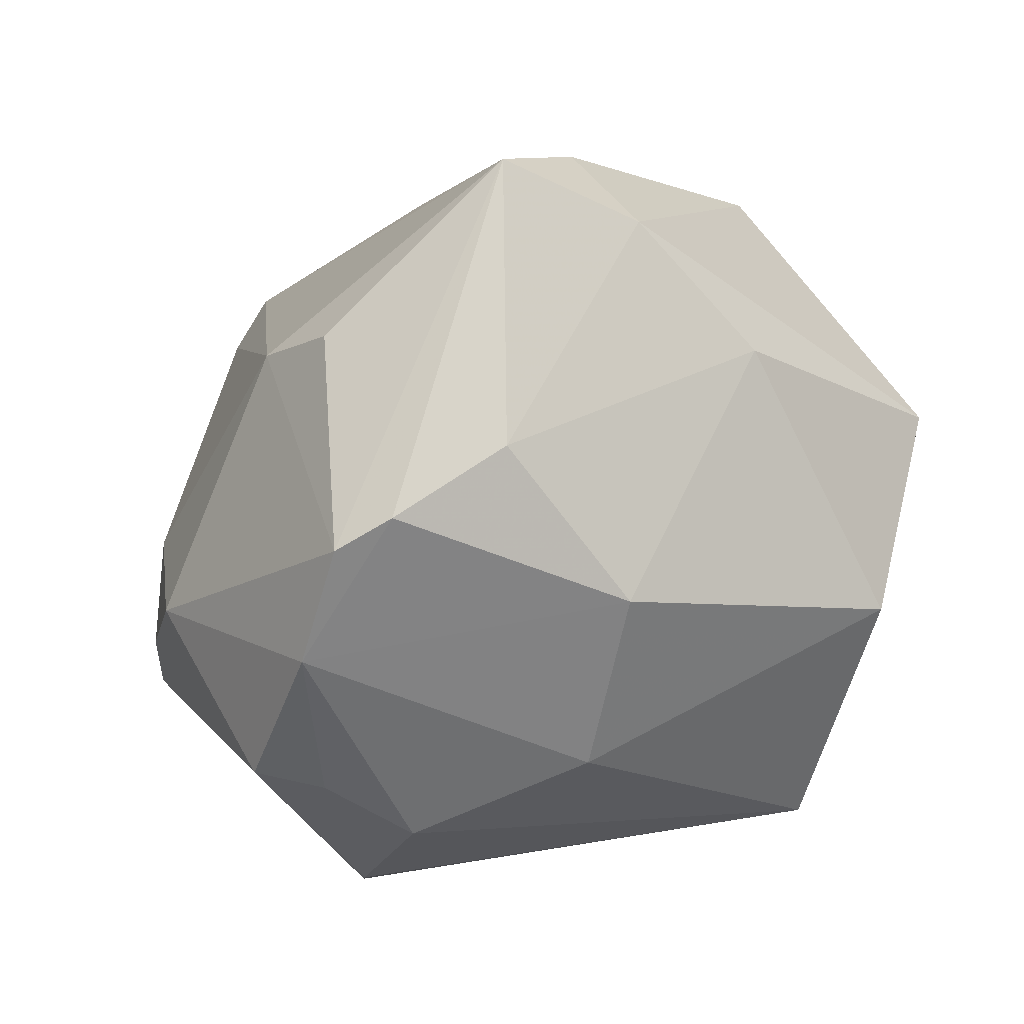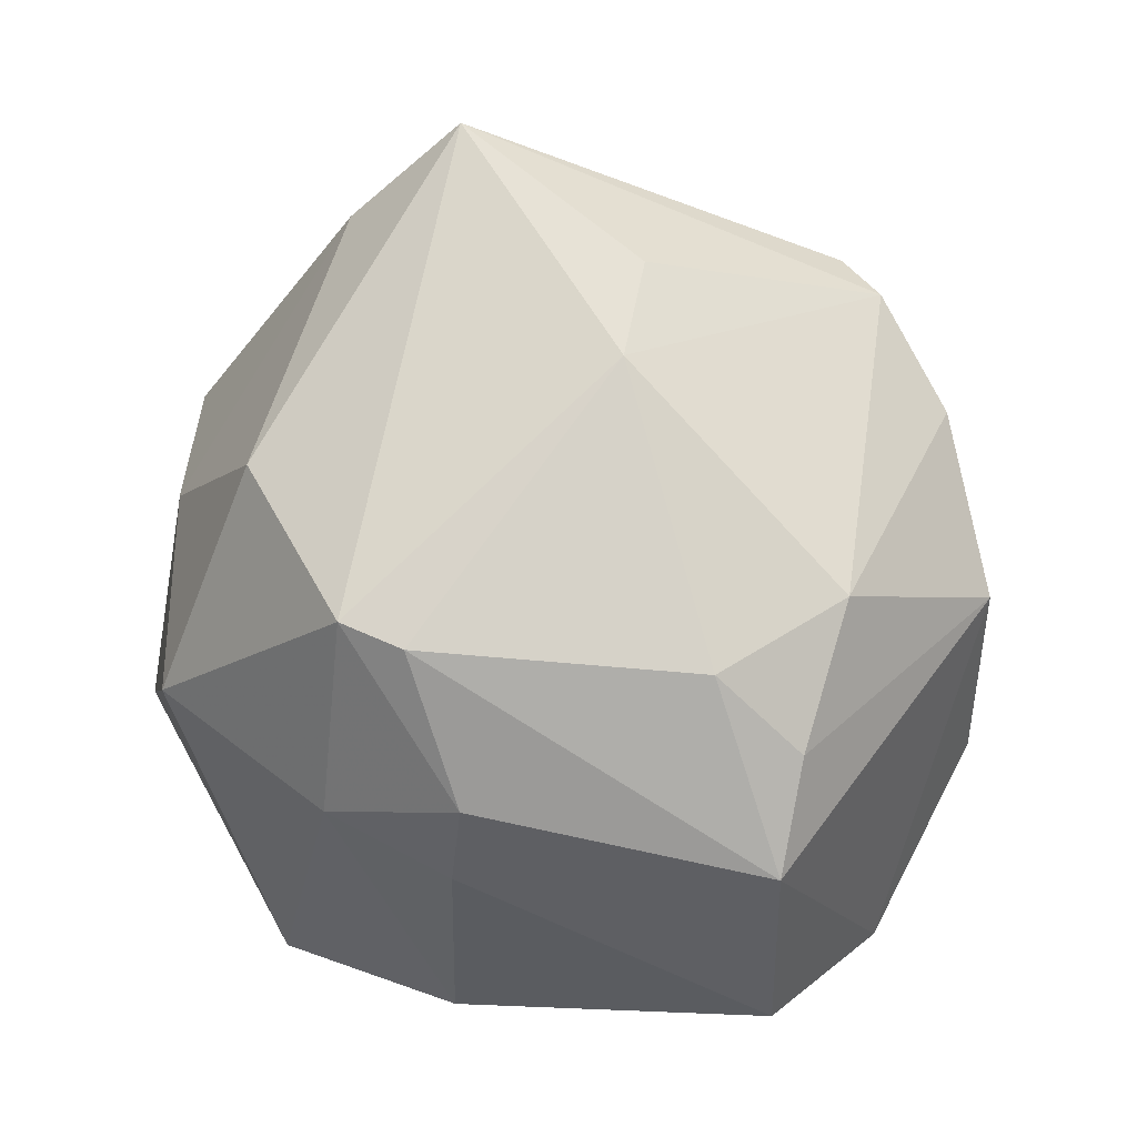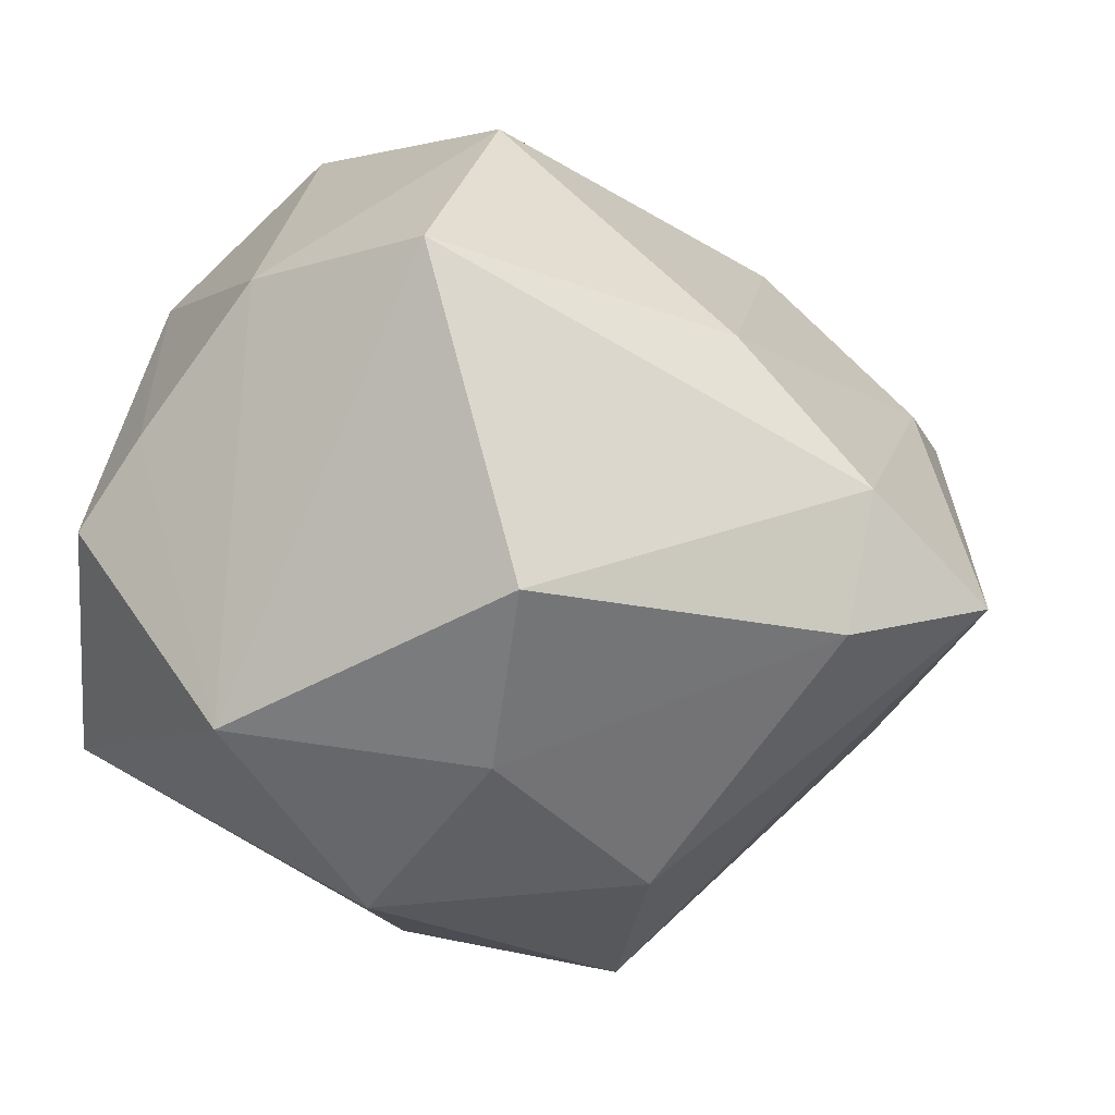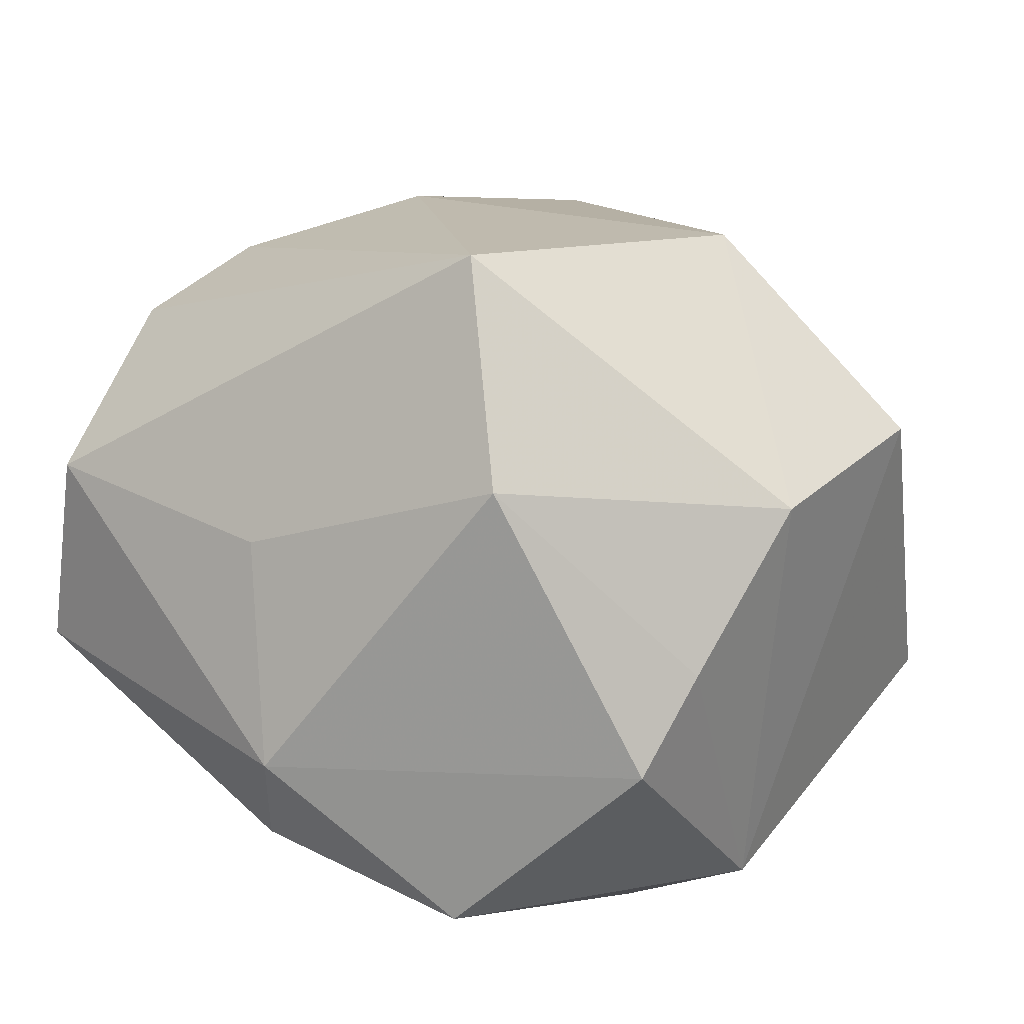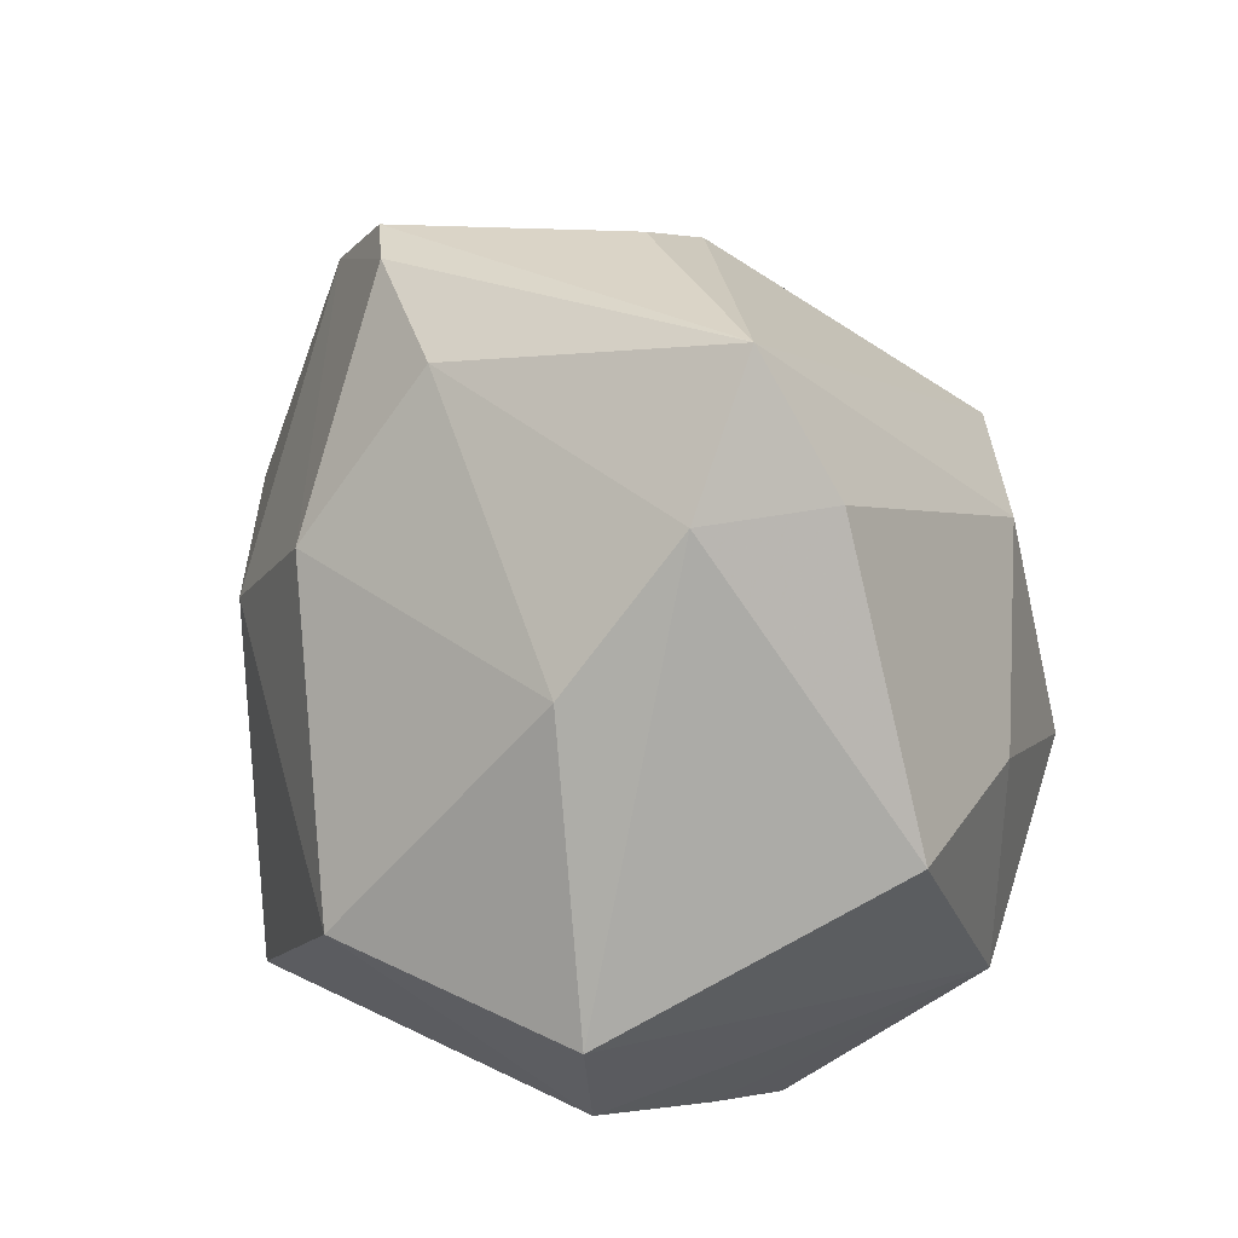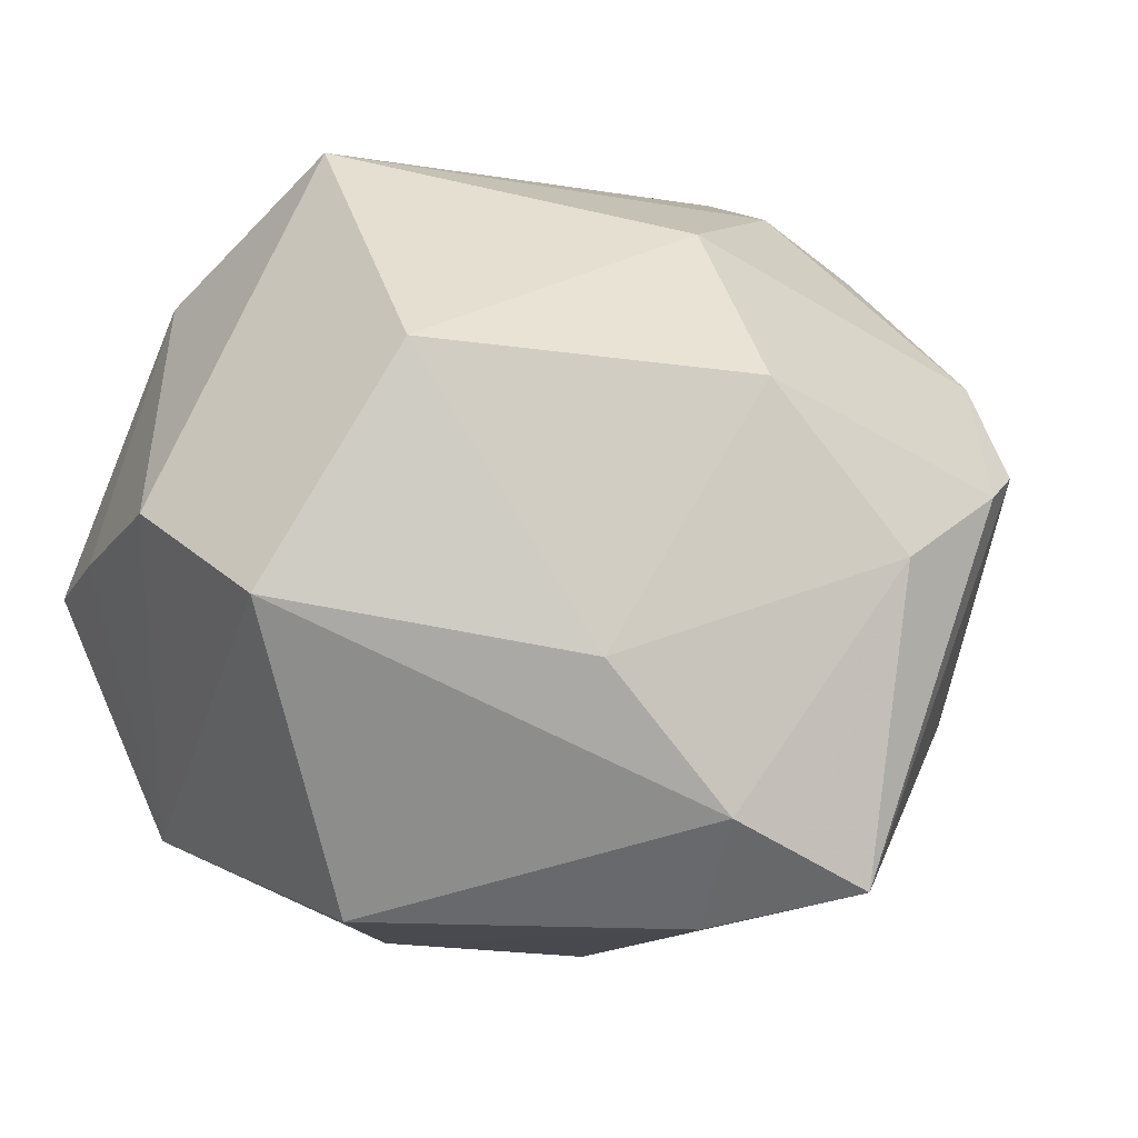
<metadata>
{"format":"obj","ext":"obj","renderer":"f3d","projection":"perspective","resolution":1024,"background":"white","views":[{"elev":53.4,"azim":-36.3,"up":"+Y"},{"elev":13.0,"azim":-140.5,"up":"+Y"},{"elev":-11.1,"azim":114.0,"up":"+Z"},{"elev":29.2,"azim":35.7,"up":"+Z"},{"elev":58.1,"azim":68.0,"up":"+Y"},{"elev":34.3,"azim":137.0,"up":"+Z"}]}
</metadata>
<code>
v 0.01603 0.04619 0.000806
v -0.01722 0.006998 0.03641
v -0.01351 -0.02112 -0.03278
v 0.03226 0.01248 -0.02704
v 0.004683 0.05433 -0.009982
v 0.04117 -0.02276 0.007277
v -0.03465 0.03673 0.01281
v 0.02171 -0.03166 0.02654
v -0.04162 0.02446 0.01549
v 0.03978 -0.03065 -0.001604
v -0.04604 0.009528 -0.009017
v -0.04313 0.00524 0.02027
v -0.02822 0.03971 0.01473
v 0.01753 0.04378 -0.01387
v -0.01547 0.005496 -0.04167
v -0.03638 -0.03826 -0.007515
v 0.02276 -0.005872 -0.0392
v -0.03641 -0.001386 0.02806
v -0.01325 0.04159 0.0152
v 0.02332 0.008729 0.04106
v -0.04452 -0.01841 -0.01794
v -0.01849 -0.01184 -0.03702
v 0.02268 -0.04037 -0.02124
v 0.04518 0.01109 0.02296
v 0.04337 -0.008899 0.02146
v -0.03536 -0.03526 0.01353
v -0.03912 0.002912 -0.02214
v -0.006429 -0.03715 0.01398
v 0.02165 0.03421 0.01629
v -0.002041 -0.01446 -0.03977
v 0.04196 -0.01283 -0.02307
v -0.02047 0.04128 -0.00987
v -0.009068 0.007841 -0.04441
v -0.0082 0.02634 0.03156
v -0.04545 -0.005708 -0.0156
v 0.04379 0.02061 -0.01203
v -0.04864 0.005539 0.0139
v 0.01113 0.02011 -0.0368
v -0.04078 -0.0142 0.0234
v 0.00172 -0.04592 -0.00681
v -0.0008092 -0.04257 -0.01836
v -0.02392 0.03278 -0.01769
v 0.0101 -0.01952 0.04533
f 38 33 5
f 21 26 37
f 36 24 31
f 20 24 29
f 5 33 42
f 37 26 39
f 26 43 39
f 25 24 20
f 20 43 25
f 31 24 25
f 33 30 22
f 14 38 5
f 1 14 5
f 36 14 1
f 24 36 1
f 1 29 24
f 20 29 34
f 5 42 32
f 42 27 11
f 17 30 33
f 33 38 17
f 17 23 30
f 31 23 17
f 18 39 43
f 10 23 31
f 10 40 23
f 3 22 30
f 29 1 19
f 19 34 29
f 13 34 19
f 5 13 19
f 19 1 5
f 15 42 33
f 15 27 42
f 21 27 15
f 33 22 15
f 15 22 21
f 7 13 5
f 5 32 7
f 7 32 42
f 42 11 7
f 35 27 21
f 35 11 27
f 35 21 37
f 37 11 35
f 4 17 38
f 38 14 4
f 4 14 36
f 4 36 31
f 31 17 4
f 37 39 12
f 39 18 12
f 28 43 26
f 26 40 28
f 23 40 41
f 30 23 41
f 41 3 30
f 31 25 6
f 6 10 31
f 9 11 37
f 9 7 11
f 37 12 9
f 9 12 18
f 9 34 13
f 13 7 9
f 26 21 16
f 16 40 26
f 16 41 40
f 3 41 16
f 21 22 16
f 22 3 16
f 10 6 8
f 8 25 43
f 8 6 25
f 40 10 8
f 43 28 8
f 8 28 40
f 34 9 2
f 2 9 18
f 2 18 43
f 2 43 20
f 20 34 2

</code>
